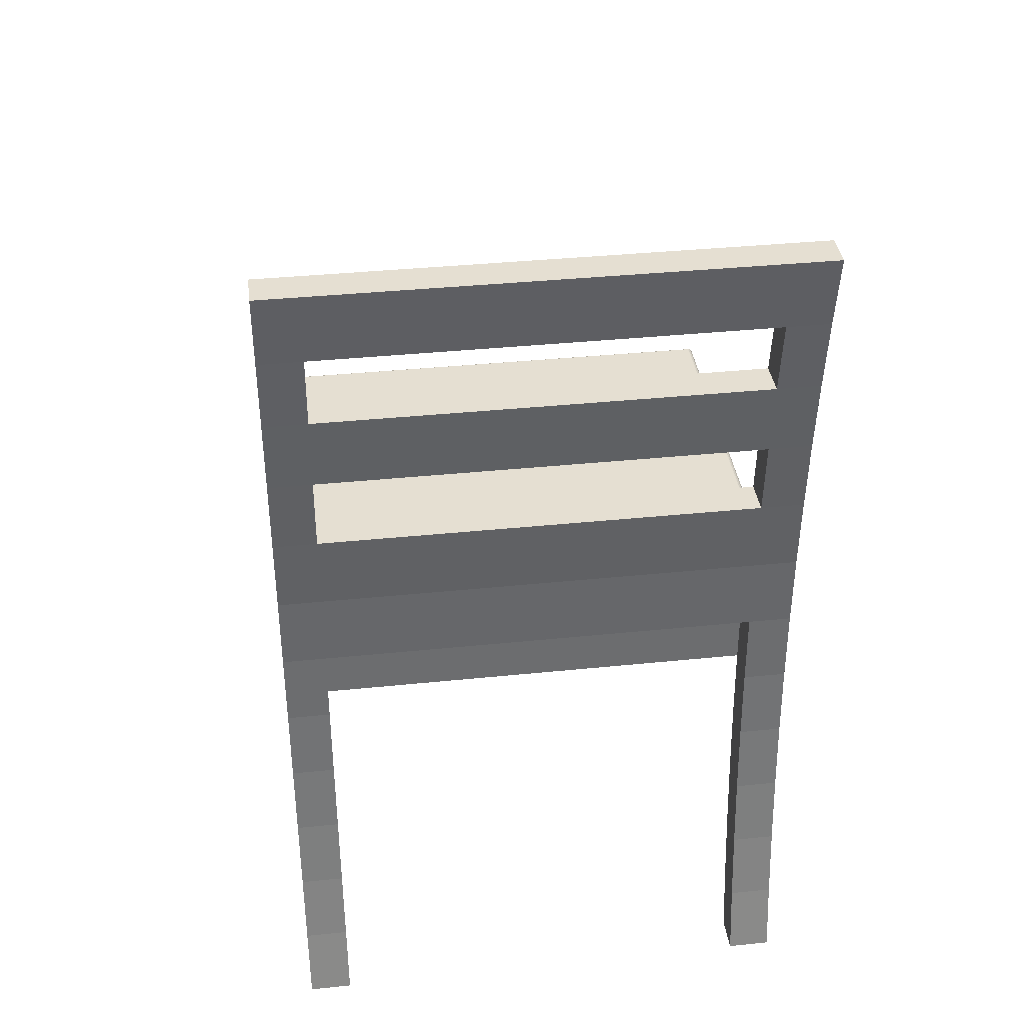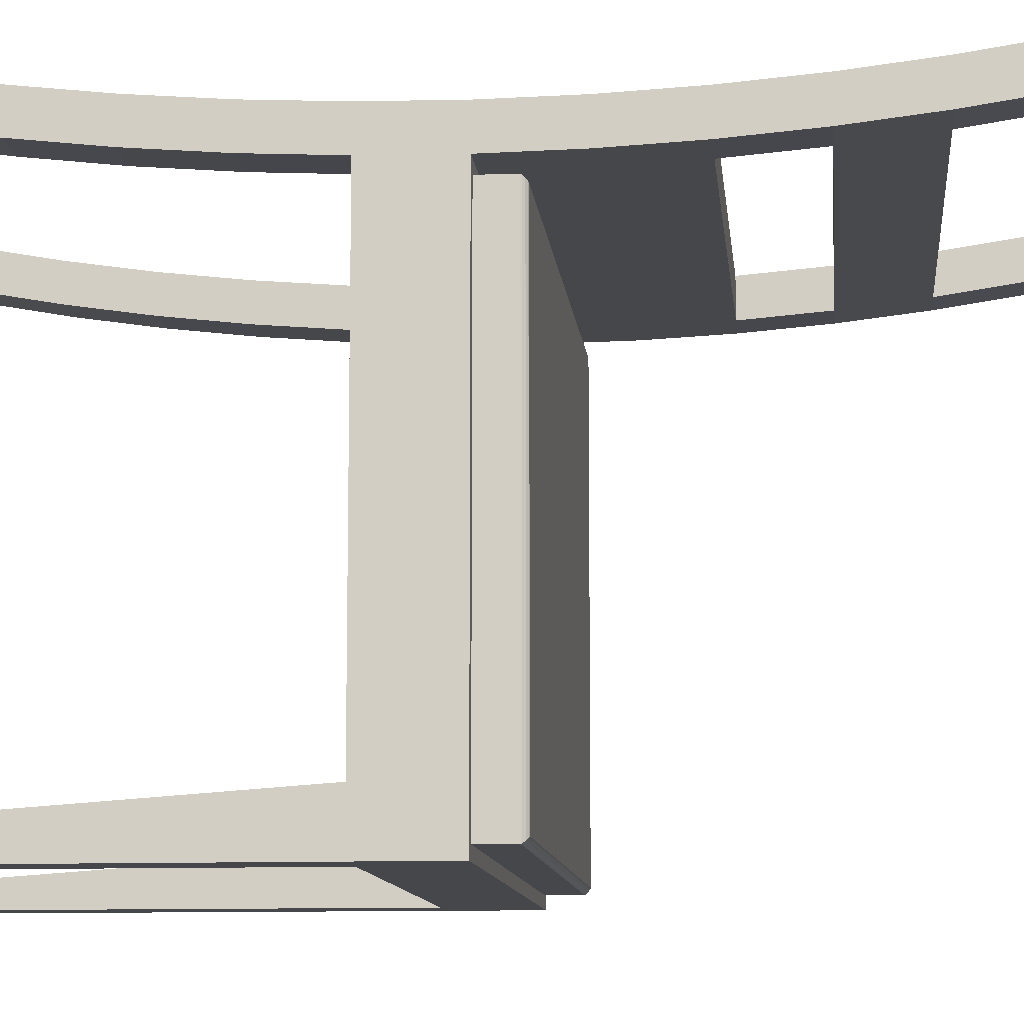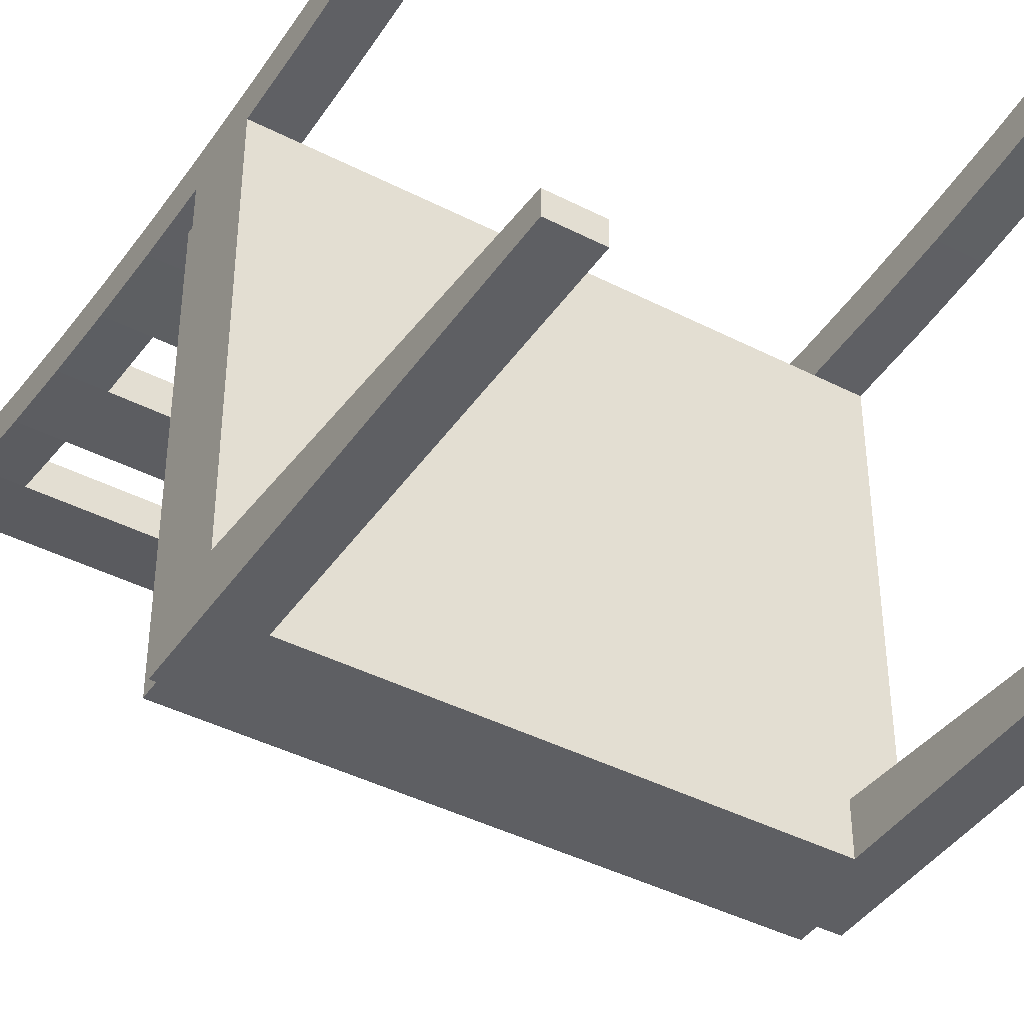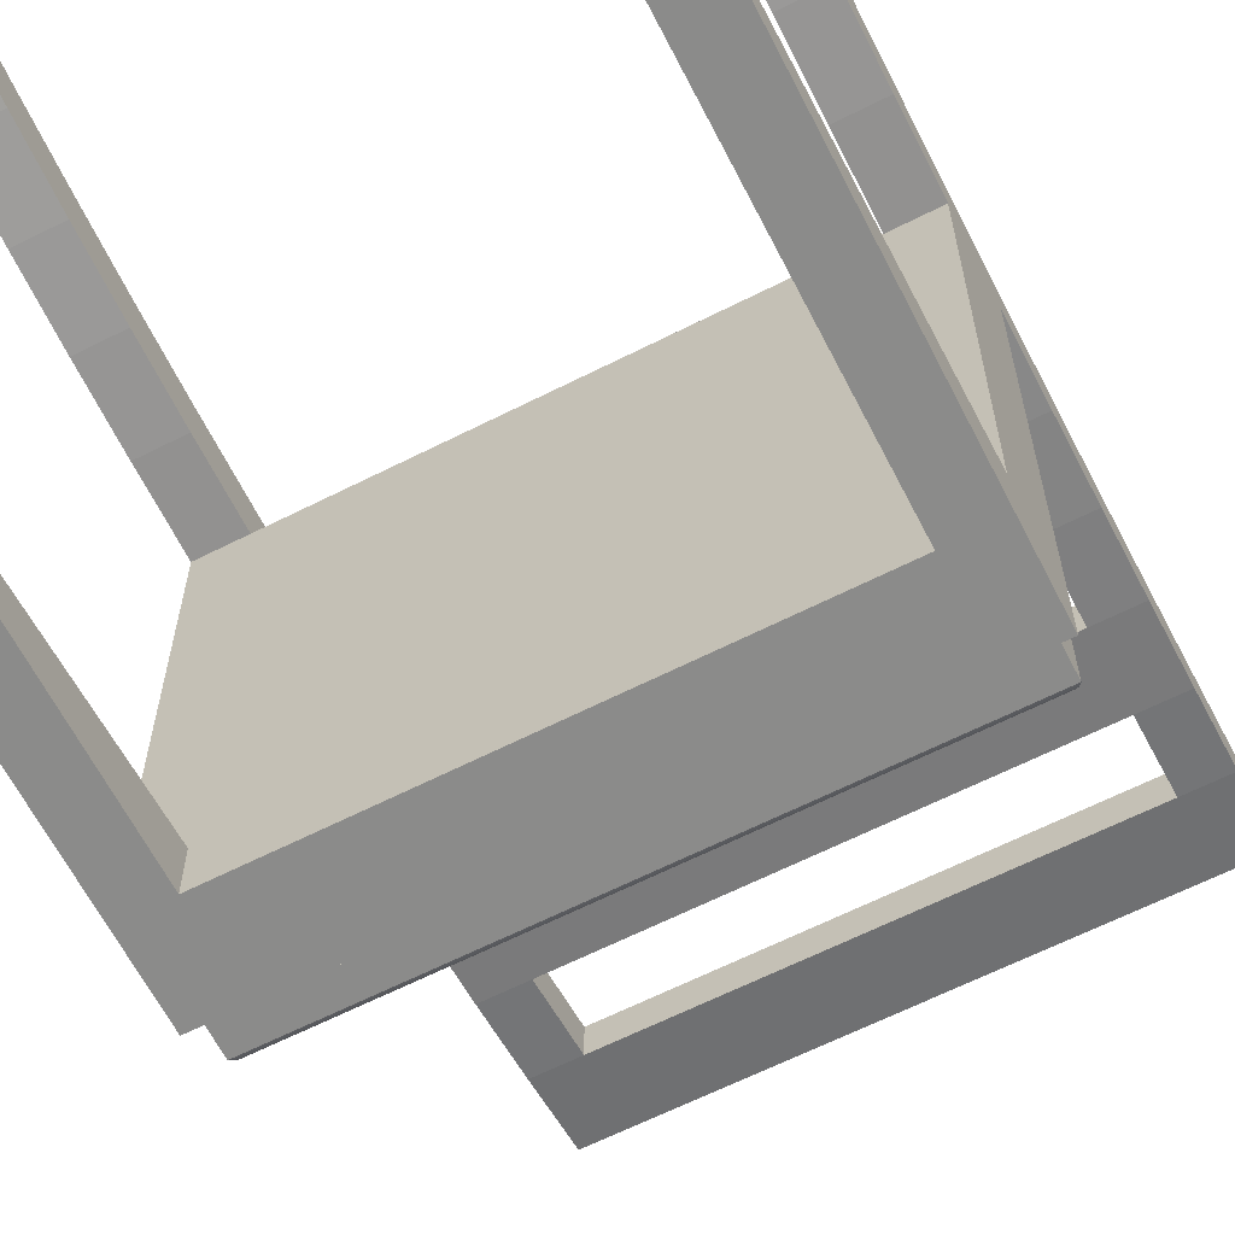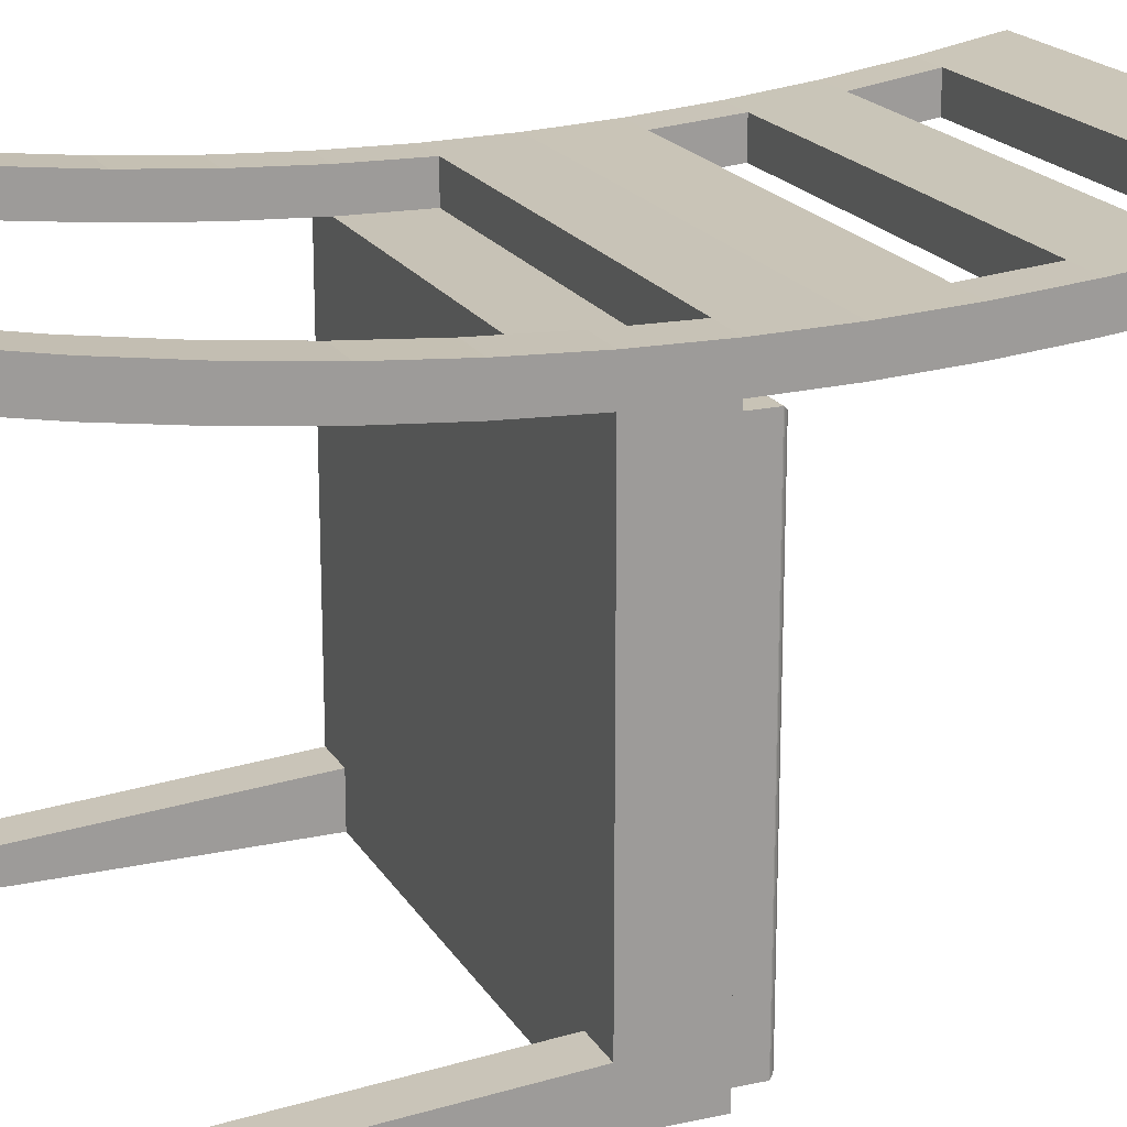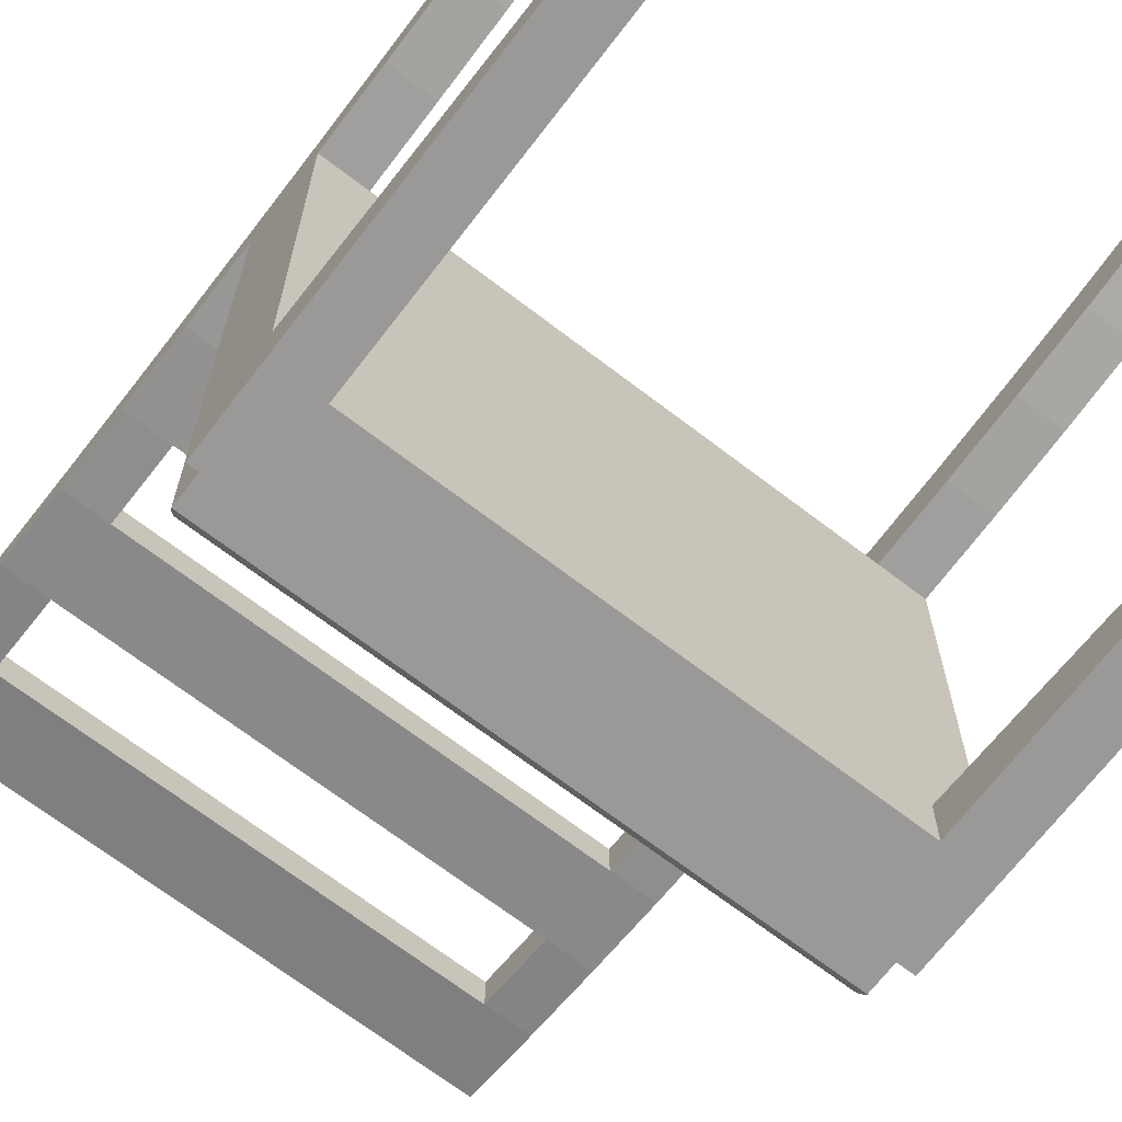
<metadata>
{"format":"obj","ext":"obj","renderer":"f3d","projection":"perspective","resolution":1024,"background":"white","views":[{"elev":37.4,"azim":-7.5,"up":"+Y"},{"elev":-10.3,"azim":95.7,"up":"+Z"},{"elev":-42.0,"azim":-31.7,"up":"+Z"},{"elev":-63.7,"azim":27.1,"up":"+Z"},{"elev":19.4,"azim":67.7,"up":"+Z"},{"elev":-68.9,"azim":-37.5,"up":"+Z"}]}
</metadata>
<code>
o ZidleB1_Layer0_001Mesh.003
v -1.161 3.684 4.689
v -0.9702 3.684 4.689
v -0.9702 3.351 4.64
v -1.161 3.351 4.64
v -0.9702 2.008 4.395
v 0.9718 1.671 4.4
v -0.9702 1.671 4.4
v 0.9718 3.351 4.64
v 1.162 3.017 4.601
v 1.162 3.351 4.64
v 0.9718 3.017 4.601
v -1.161 2.008 4.552
v -0.9702 1.671 4.558
v -1.161 1.671 4.558
v -1.161 -0 4.591
v -0.9702 0.3314 4.531
v -0.9702 -0 4.591
v -1.161 0.3314 4.531
v 1.162 3.684 4.689
v -1.161 2.345 4.4
v -1.161 2.681 4.417
v -1.161 1.335 4.574
v -0.9702 0.9991 4.601
v -0.9702 1.335 4.574
v -1.161 0.9991 4.601
v -1.161 2.681 4.574
v -0.9702 2.681 4.574
v -1.161 2.345 4.558
v -0.9702 -0 4.749
v -1.161 -0 4.749
v -1.161 3.684 4.531
v -0.9702 4.016 4.591
v -1.161 4.016 4.591
v 0.9718 0.6645 4.482
v 1.162 0.9991 4.444
v 1.162 0.6645 4.482
v 0.9718 0.9991 4.444
v 1.162 3.017 4.444
v 1.162 2.681 4.417
v 0.9718 3.017 4.444
v -1.161 -0 2.426
v -0.9702 1.671 2.426
v -0.9702 -0 2.426
v -1.161 1.671 2.426
v 1.162 0.3314 4.531
v 1.162 -0 4.749
v 1.162 -0 4.591
v 1.162 0.3314 4.689
v 1.162 0.6645 4.64
v 1.162 0.9991 4.601
v 1.162 1.335 4.417
v 1.162 1.335 4.574
v 1.162 1.671 4.558
v 1.162 2.008 4.552
v 1.162 2.345 4.4
v 1.162 2.345 4.558
v 1.162 2.681 4.574
v 1.162 3.351 4.482
v 1.162 3.684 4.531
v 1.162 4.016 4.591
v 1.162 4.016 4.749
v -0.9702 3.017 4.444
v -0.9702 3.351 4.482
v -0.9702 4.016 4.749
v 0.9718 3.351 4.482
v -1.161 3.017 4.444
v -1.161 3.351 4.482
v 0.9718 4.016 4.591
v 0.9718 0.3314 4.531
v -1.161 2.008 4.395
v -1.161 4.016 4.749
v 0.9718 0.9991 4.601
v 0.9718 0.6645 4.64
v 0.9718 4.016 4.749
v -1.161 1.671 2.642
v -0.9702 -0 2.524
v -1.161 -0 2.524
v 0.9718 -0 4.591
v 0.9654 1.671 2.642
v 0.9654 1.671 2.426
v -1.161 1.671 4.4
v -1.161 1.335 4.417
v -0.9702 1.335 4.417
v 0.9718 0.3314 4.689
v -1.161 0.6645 4.482
v -0.9702 0.9991 4.444
v -0.9702 0.6645 4.482
v -1.161 0.9991 4.444
v 0.9654 -0 2.426
v 1.162 1.671 2.426
v 1.162 -0 2.524
v 0.9718 1.335 4.574
v -1.161 3.017 4.601
v 0.9718 2.681 4.574
v -1.161 2.008 2.426
v -1.161 2.008 2.665
v 0.9654 -0 2.524
v -0.9702 0.6645 4.64
v -1.161 0.6645 4.64
v -1.161 0.3314 4.689
v -0.9702 0.3314 4.689
v 0.9718 1.335 4.417
v 0.9718 1.671 4.558
v 1.162 2.008 2.665
v 1.115 2.008 2.473
v 1.162 2.008 2.426
v -1.113 2.008 2.473
v -1.113 2.008 4.347
v 0.9654 2.008 2.426
v -0.9702 2.008 2.426
v 0.9718 3.684 4.689
v 1.106 2.156 2.483
v 1.096 2.163 2.492
v 1.113 2.147 4.345
v 1.113 2.147 2.475
v -1.095 2.163 4.329
v -1.091 2.165 4.325
v -1.111 2.147 4.345
v -1.113 2.143 4.347
v -1.113 2.143 2.473
v -1.111 2.147 2.475
v 0.9718 2.345 4.558
v -0.9702 2.345 4.558
v -1.091 2.165 2.496
v -1.104 2.156 2.483
v 1.092 2.165 2.496
v -1.095 2.163 2.492
v -1.104 2.156 4.338
v 1.115 2.143 2.473
v 1.115 2.008 4.347
v 1.115 2.143 4.347
v -0.9702 3.017 4.601
v -0.9702 2.345 4.4
v 0.9718 2.345 4.4
v 0.9718 2.681 4.417
v -0.9702 2.681 4.417
v 0.9718 3.684 4.531
v -0.9702 3.684 4.531
v 1.162 1.671 2.642
v -0.9702 1.671 2.642
v 1.106 2.156 4.338
v 1.096 2.163 4.329
v 0.9718 2.008 4.395
v -0.9702 2.008 4.552
v 0.9718 2.008 4.552
v 1.092 2.165 4.325
v 1.162 1.671 4.4
v 1.162 2.008 4.395
v 1.162 -0 2.426
v 0.9718 -0 4.749
f 30 29 101 100
f 63 67 31 138
f 3 4 93 132
f 144 12 14 13
f 2 1 4 3
f 123 28 12 144
f 5 70 20 133
f 140 75 77 76
f 92 52 53 103
f 138 31 33 32
f 44 42 43 41
f 135 39 55 134
f 84 48 49 73
f 134 55 148 143
f 48 46 47 45
f 49 48 45 36
f 98 101 16 87
f 62 132 27 136
f 103 6 102 92
f 54 53 147 148
f 145 143 6 103
f 53 52 51 147
f 72 37 34 73
f 137 65 8 111
f 100 18 15 30
f 101 29 17 16
f 60 61 19 59
f 52 50 35 51
f 67 66 93 4
f 25 23 24 22
f 82 83 86 88
f 81 7 83 82
f 68 60 59 137
f 37 35 36 34
f 73 49 50 72
f 72 50 52 92
f 111 2 138 137
f 12 70 81 14
f 136 21 66 62
f 145 144 5 143
f 115 129 120 121
f 43 76 77 41
f 65 58 38 40
f 8 10 19 111
f 7 140 79 6
f 137 59 58 65
f 95 110 42 44
f 69 45 47 78
f 32 33 71 64
f 143 5 7 6
f 32 64 74 68
f 140 42 80 79
f 21 20 28 26
f 60 68 74 61
f 132 93 26 27
f 133 20 21 136
f 133 134 143 5
f 34 36 45 69
f 38 9 57 39
f 109 106 90 80
f 99 85 18 100
f 58 10 9 38
f 88 86 87 85
f 90 139 91 149
f 94 57 9 11
f 18 16 17 15
f 149 89 80 90
f 63 65 40 62
f 131 130 105 129
f 6 147 51 102
f 17 29 30 15
f 102 51 35 37
f 2 64 71 1
f 6 79 139 147
f 114 141 128 118
f 116 128 141 142
f 78 150 84 69
f 31 67 4 1
f 25 88 85 99
f 24 23 86 83
f 39 57 56 55
f 139 79 97 91
f 20 70 12 28
f 14 81 82 22
f 22 82 88 25
f 23 98 87 86
f 33 31 1 71
f 80 89 97 79
f 7 81 75 140
f 126 127 124
f 124 116 117
f 144 13 7 5
f 116 146 117
f 99 98 23 25
f 67 63 62 66
f 131 129 115 114
f 138 2 3 63
f 50 49 36 35
f 92 102 37 72
f 44 41 77 75
f 47 46 150 78
f 42 140 76 43
f 111 19 61 74
f 106 104 139 90
f 73 34 69 84
f 94 11 40 135
f 13 24 83 7
f 54 148 55 56
f 96 75 81 70
f 8 65 63 3
f 136 135 134 133
f 132 11 8 3
f 149 91 97 89
f 85 87 16 18
f 128 116 127 125
f 110 109 80 42
f 124 117 146 126
f 128 125 121 118
f 107 120 129 105
f 144 145 122 123
f 100 101 98 99
f 119 118 121 120
f 115 112 141 114
f 150 46 48 84
f 127 113 112 125
f 126 142 113
f 132 62 40 11
f 66 21 26 93
f 142 141 112 113
f 40 38 39 135
f 114 118 119 131
f 122 56 57 94
f 145 54 56 122
f 122 94 27 123
f 59 19 10 58
f 27 26 28 123
f 135 136 27 94
f 11 9 10 8
f 112 115 121 125
f 22 24 13 14
f 137 138 32 68
f 2 111 74 64
f 120 107 108 119
f 131 119 108 130
f 107 109 110
f 96 107 95
f 110 95 107
f 106 109 105
f 104 148 147 139
f 75 96 95 44
f 106 105 104
f 104 130 148
f 108 96 70
f 70 5 108
f 148 130 143
f 5 130 108
f 126 113 127
f 124 127 116
f 116 142 146
f 126 146 142
f 107 105 109
f 104 105 130
f 108 107 96
f 5 143 130
f 103 53 54 145

</code>
